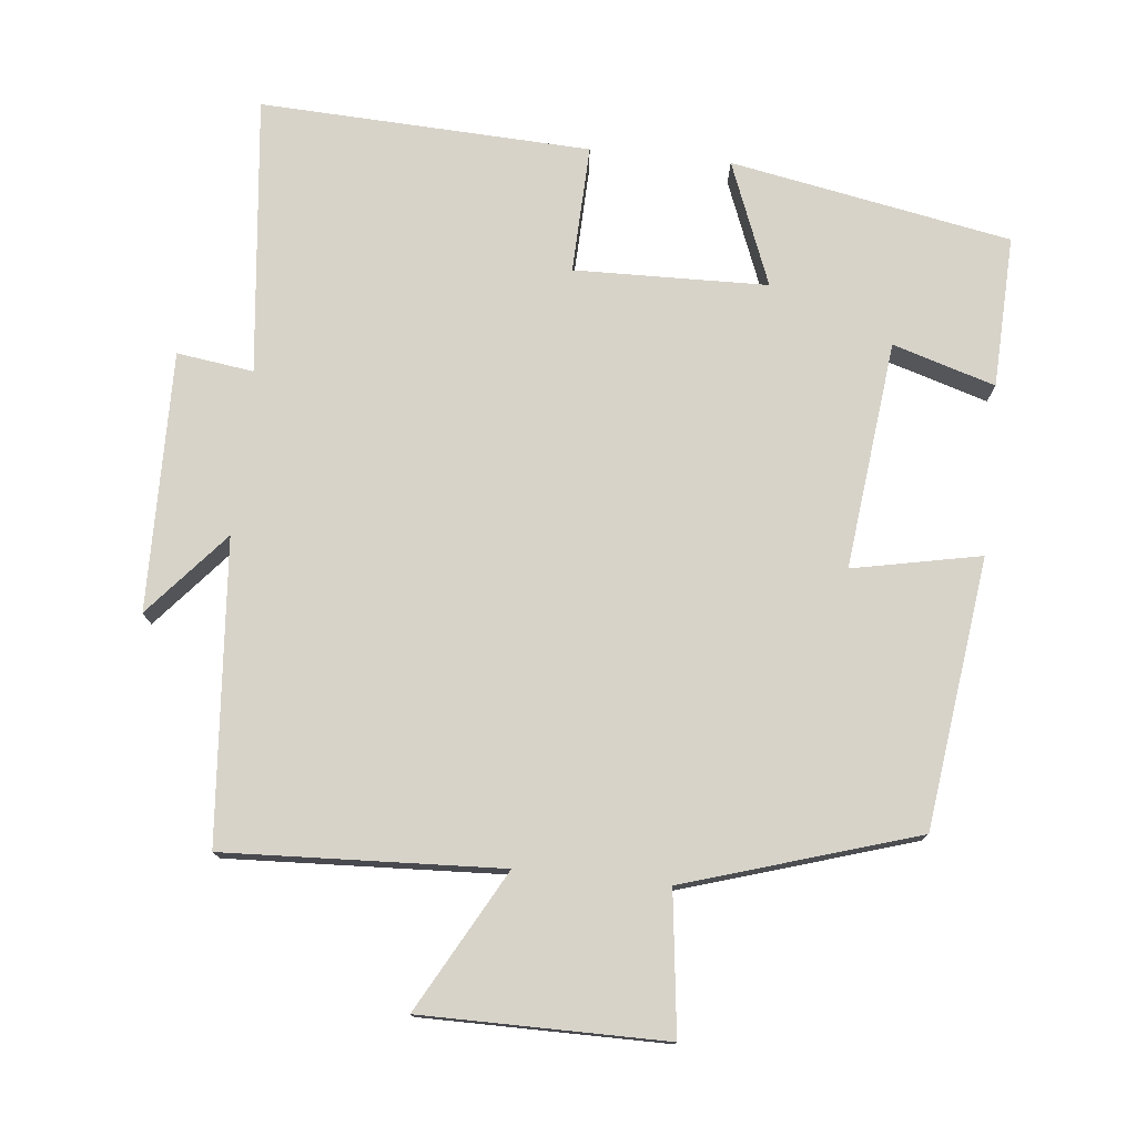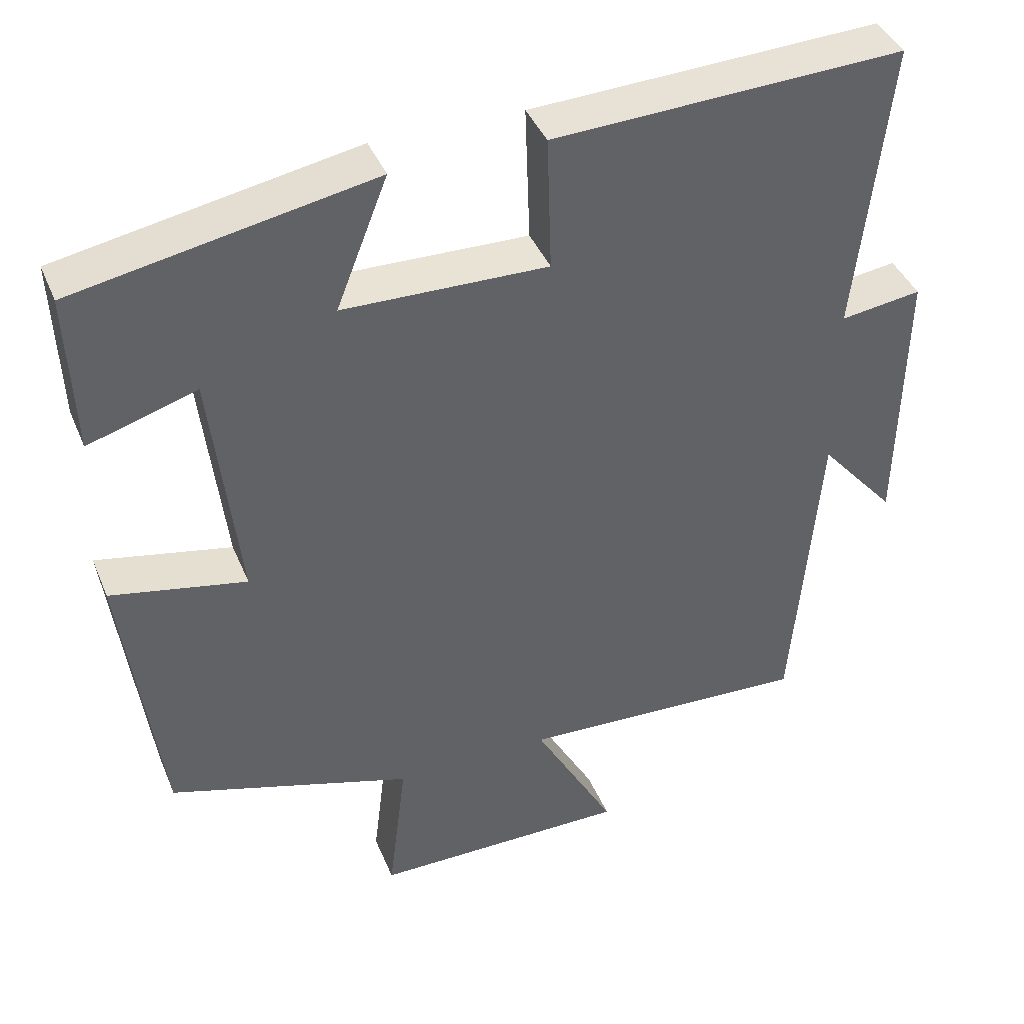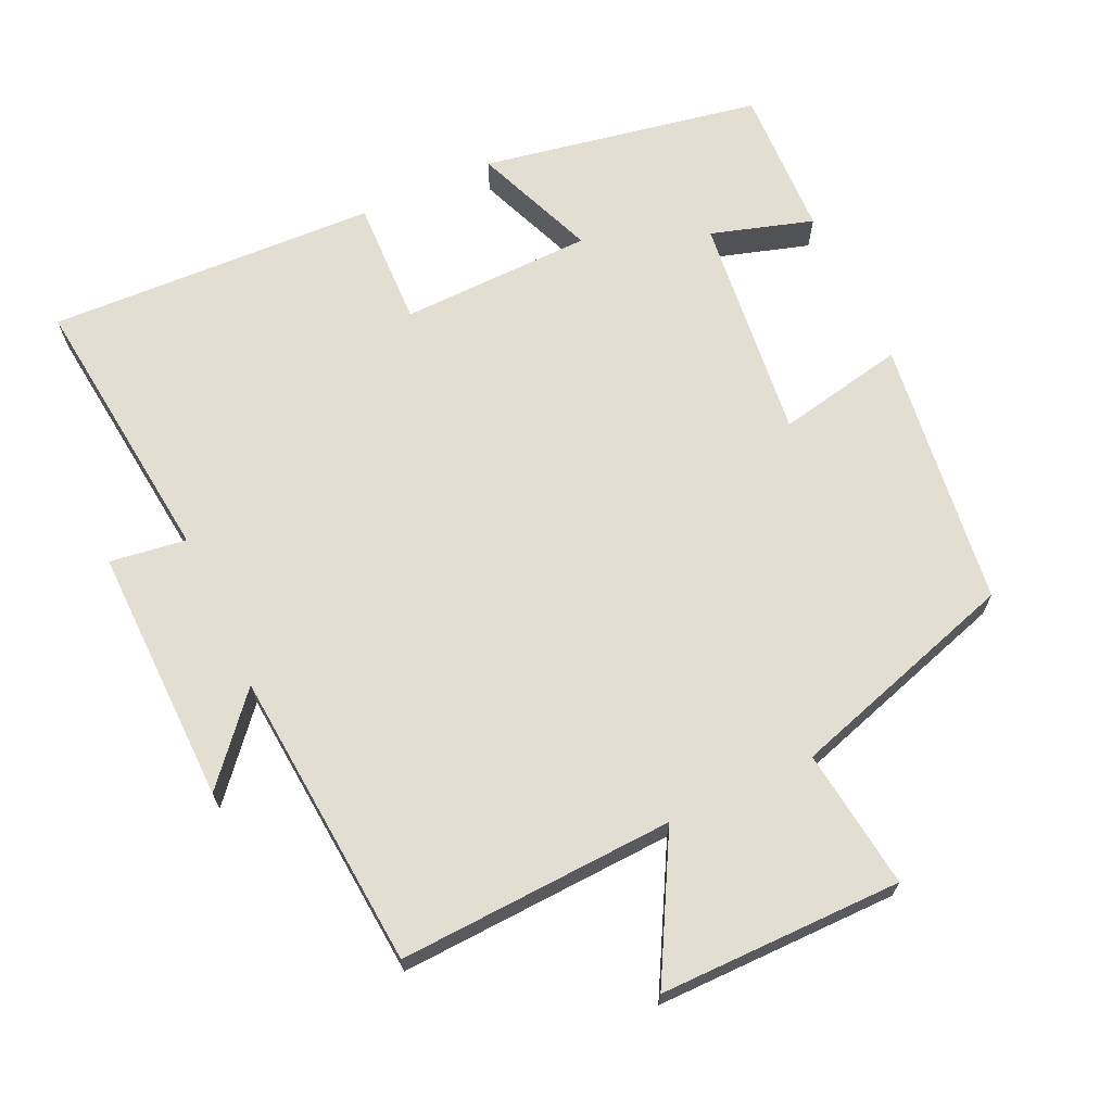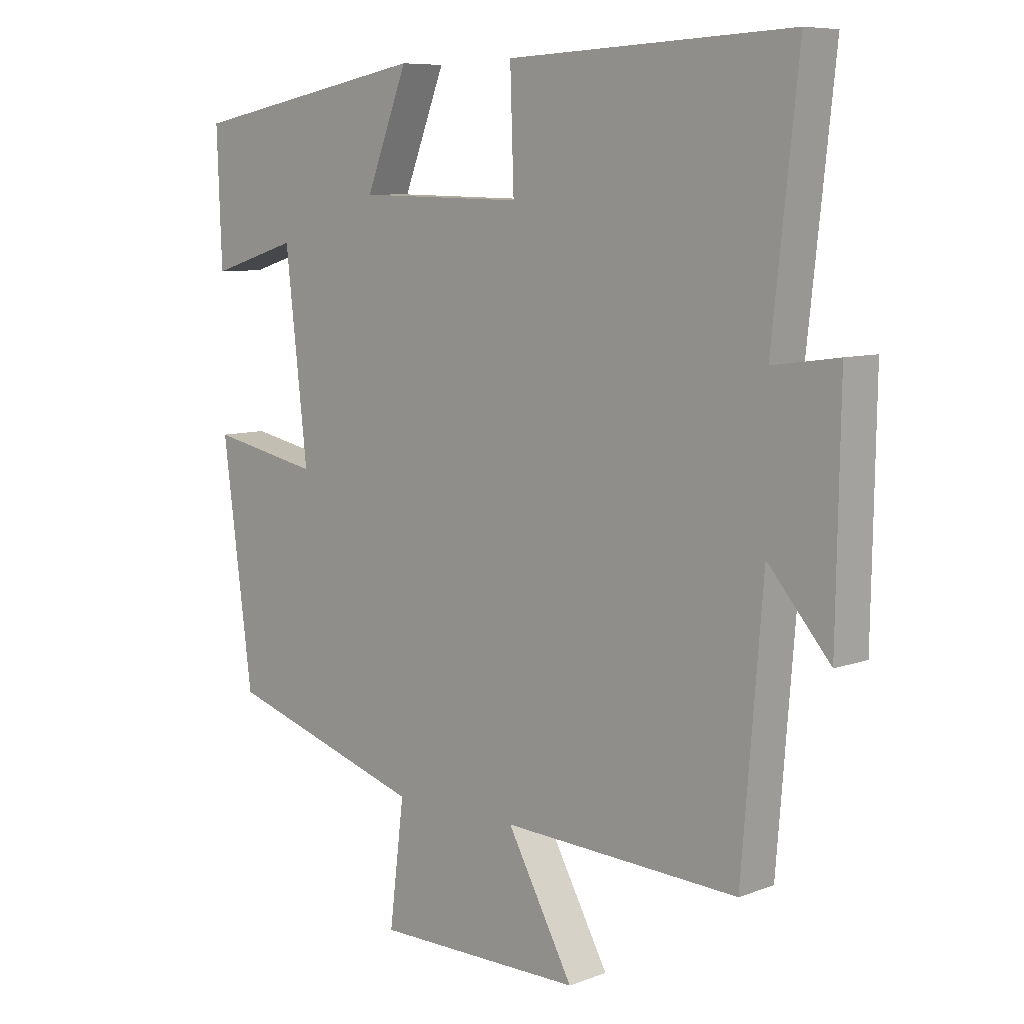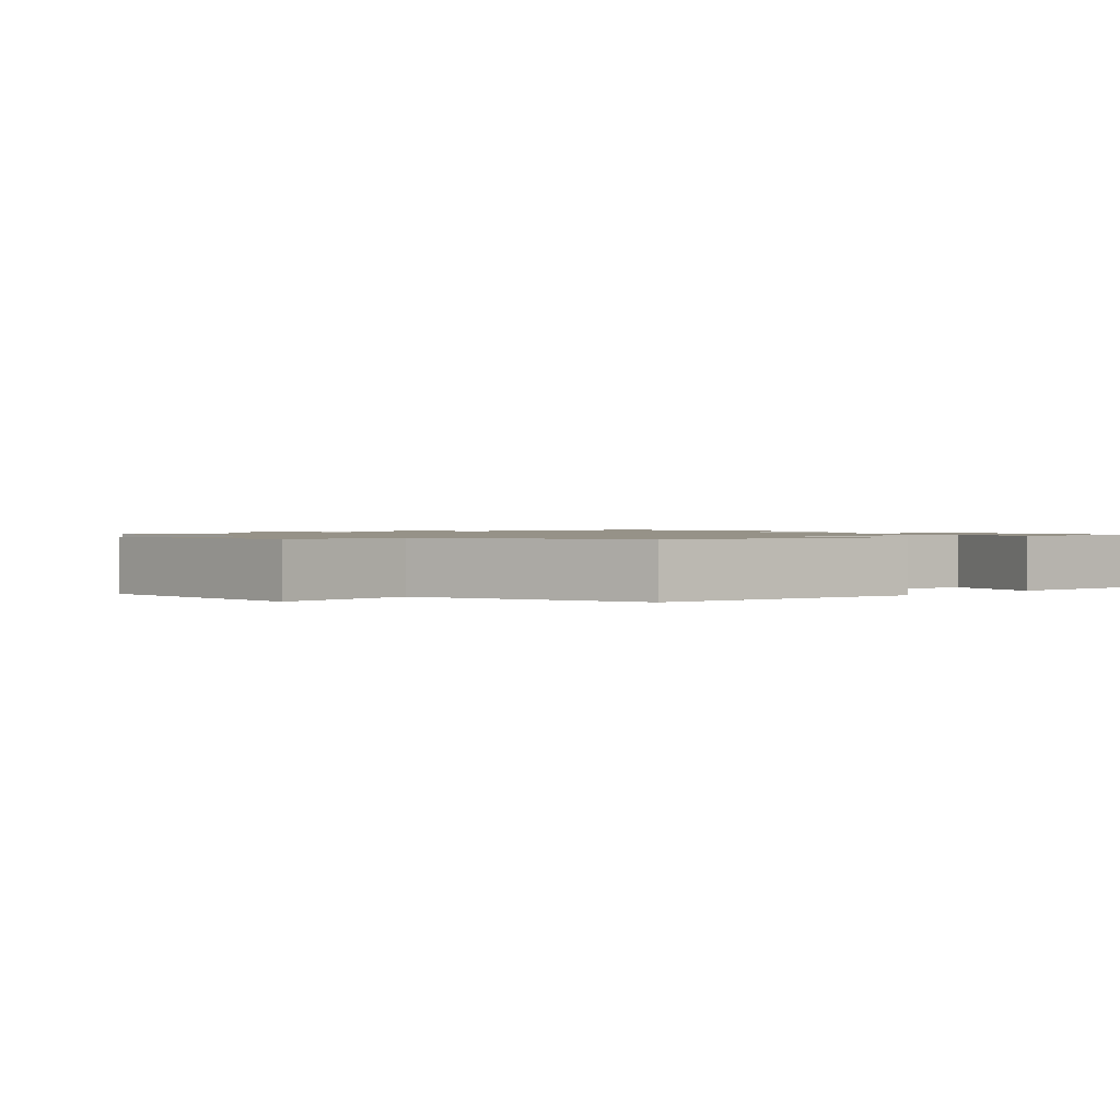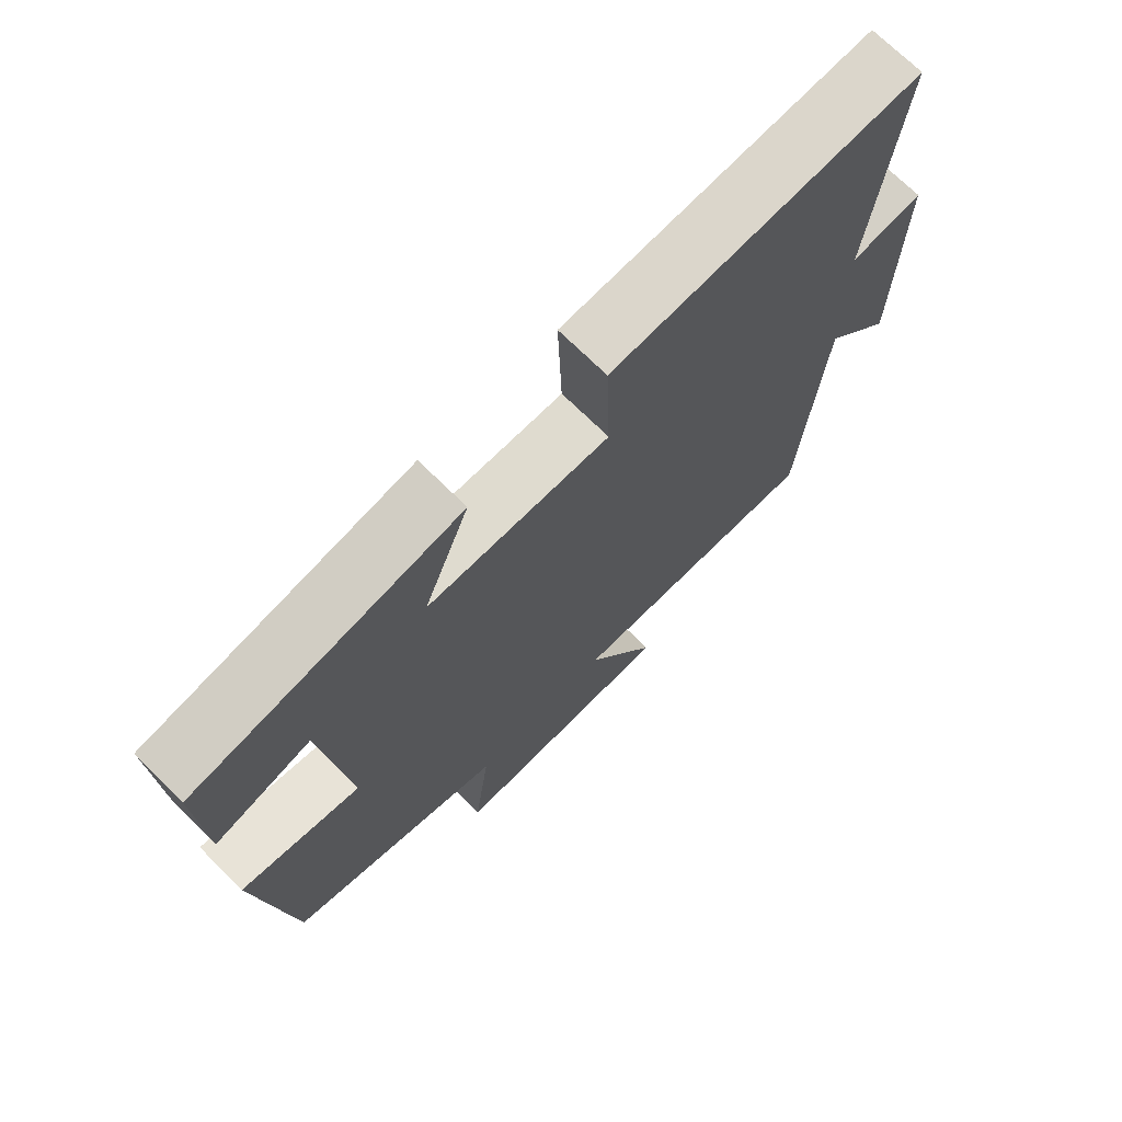
<metadata>
{"format":"obj","ext":"obj","renderer":"f3d","projection":"perspective","resolution":1024,"background":"white","views":[{"elev":76.4,"azim":-174.1,"up":"+Y"},{"elev":41.0,"azim":-21.3,"up":"+Z"},{"elev":67.6,"azim":155.0,"up":"+Y"},{"elev":7.9,"azim":43.9,"up":"+Z"},{"elev":1.2,"azim":-132.6,"up":"+Y"},{"elev":71.4,"azim":-45.3,"up":"+Z"}]}
</metadata>
<code>
v -0.508 0.07 0.427
v -0.116 0.07 0.5
v -0.184 0.07 0.327
v 0.086 0.07 0.321
v 0.08 0.07 0.5
v 0.542 0.07 0.52
v 0.5 0.07 0.132
v 0.607 0.07 0.147
v 0.601 0.07 -0.215
v 0.5 0.07 -0.098
v 0.466 0.07 -0.518
v 0.08 0.07 -0.5
v 0.188 0.07 -0.696
v -0.152 0.07 -0.696
v -0.128 0.07 -0.5
v -0.451 0.07 -0.4
v -0.5 0.07 -0.023
v -0.321 0.07 -0.059
v -0.357 0.07 0.259
v -0.5 0.07 0.215
v -0.508 0 0.427
v -0.116 0 0.5
v -0.184 0 0.327
v 0.086 0 0.321
v 0.08 0 0.5
v 0.542 0 0.52
v 0.5 0 0.132
v 0.607 0 0.147
v 0.601 0 -0.215
v 0.5 0 -0.098
v 0.466 0 -0.518
v 0.08 0 -0.5
v 0.188 0 -0.696
v -0.152 0 -0.696
v -0.128 0 -0.5
v -0.451 0 -0.4
v -0.5 0 -0.023
v -0.321 0 -0.059
v -0.357 0 0.259
v -0.5 0 0.215
f 19 20 1 2
f 15 16 17 18
f 15 18 19
f 12 13 14 15
f 12 15 19
f 10 11 12 19
f 7 8 9 10
f 7 10 19
f 4 5 6 7
f 3 4 7 19
f 2 3 19
f 22 21 40 39
f 38 37 36 35
f 39 38 35
f 35 34 33 32
f 39 35 32
f 39 32 31 30
f 30 29 28 27
f 39 30 27
f 27 26 25 24
f 39 27 24 23
f 39 23 22
f 1 21 22 2
f 2 22 23 3
f 3 23 24 4
f 4 24 25 5
f 5 25 26 6
f 6 26 27 7
f 7 27 28 8
f 8 28 29 9
f 9 29 30 10
f 10 30 31 11
f 11 31 32 12
f 12 32 33 13
f 13 33 34 14
f 14 34 35 15
f 15 35 36 16
f 16 36 37 17
f 17 37 38 18
f 18 38 39 19
f 19 39 40 20
f 20 40 21 1

</code>
